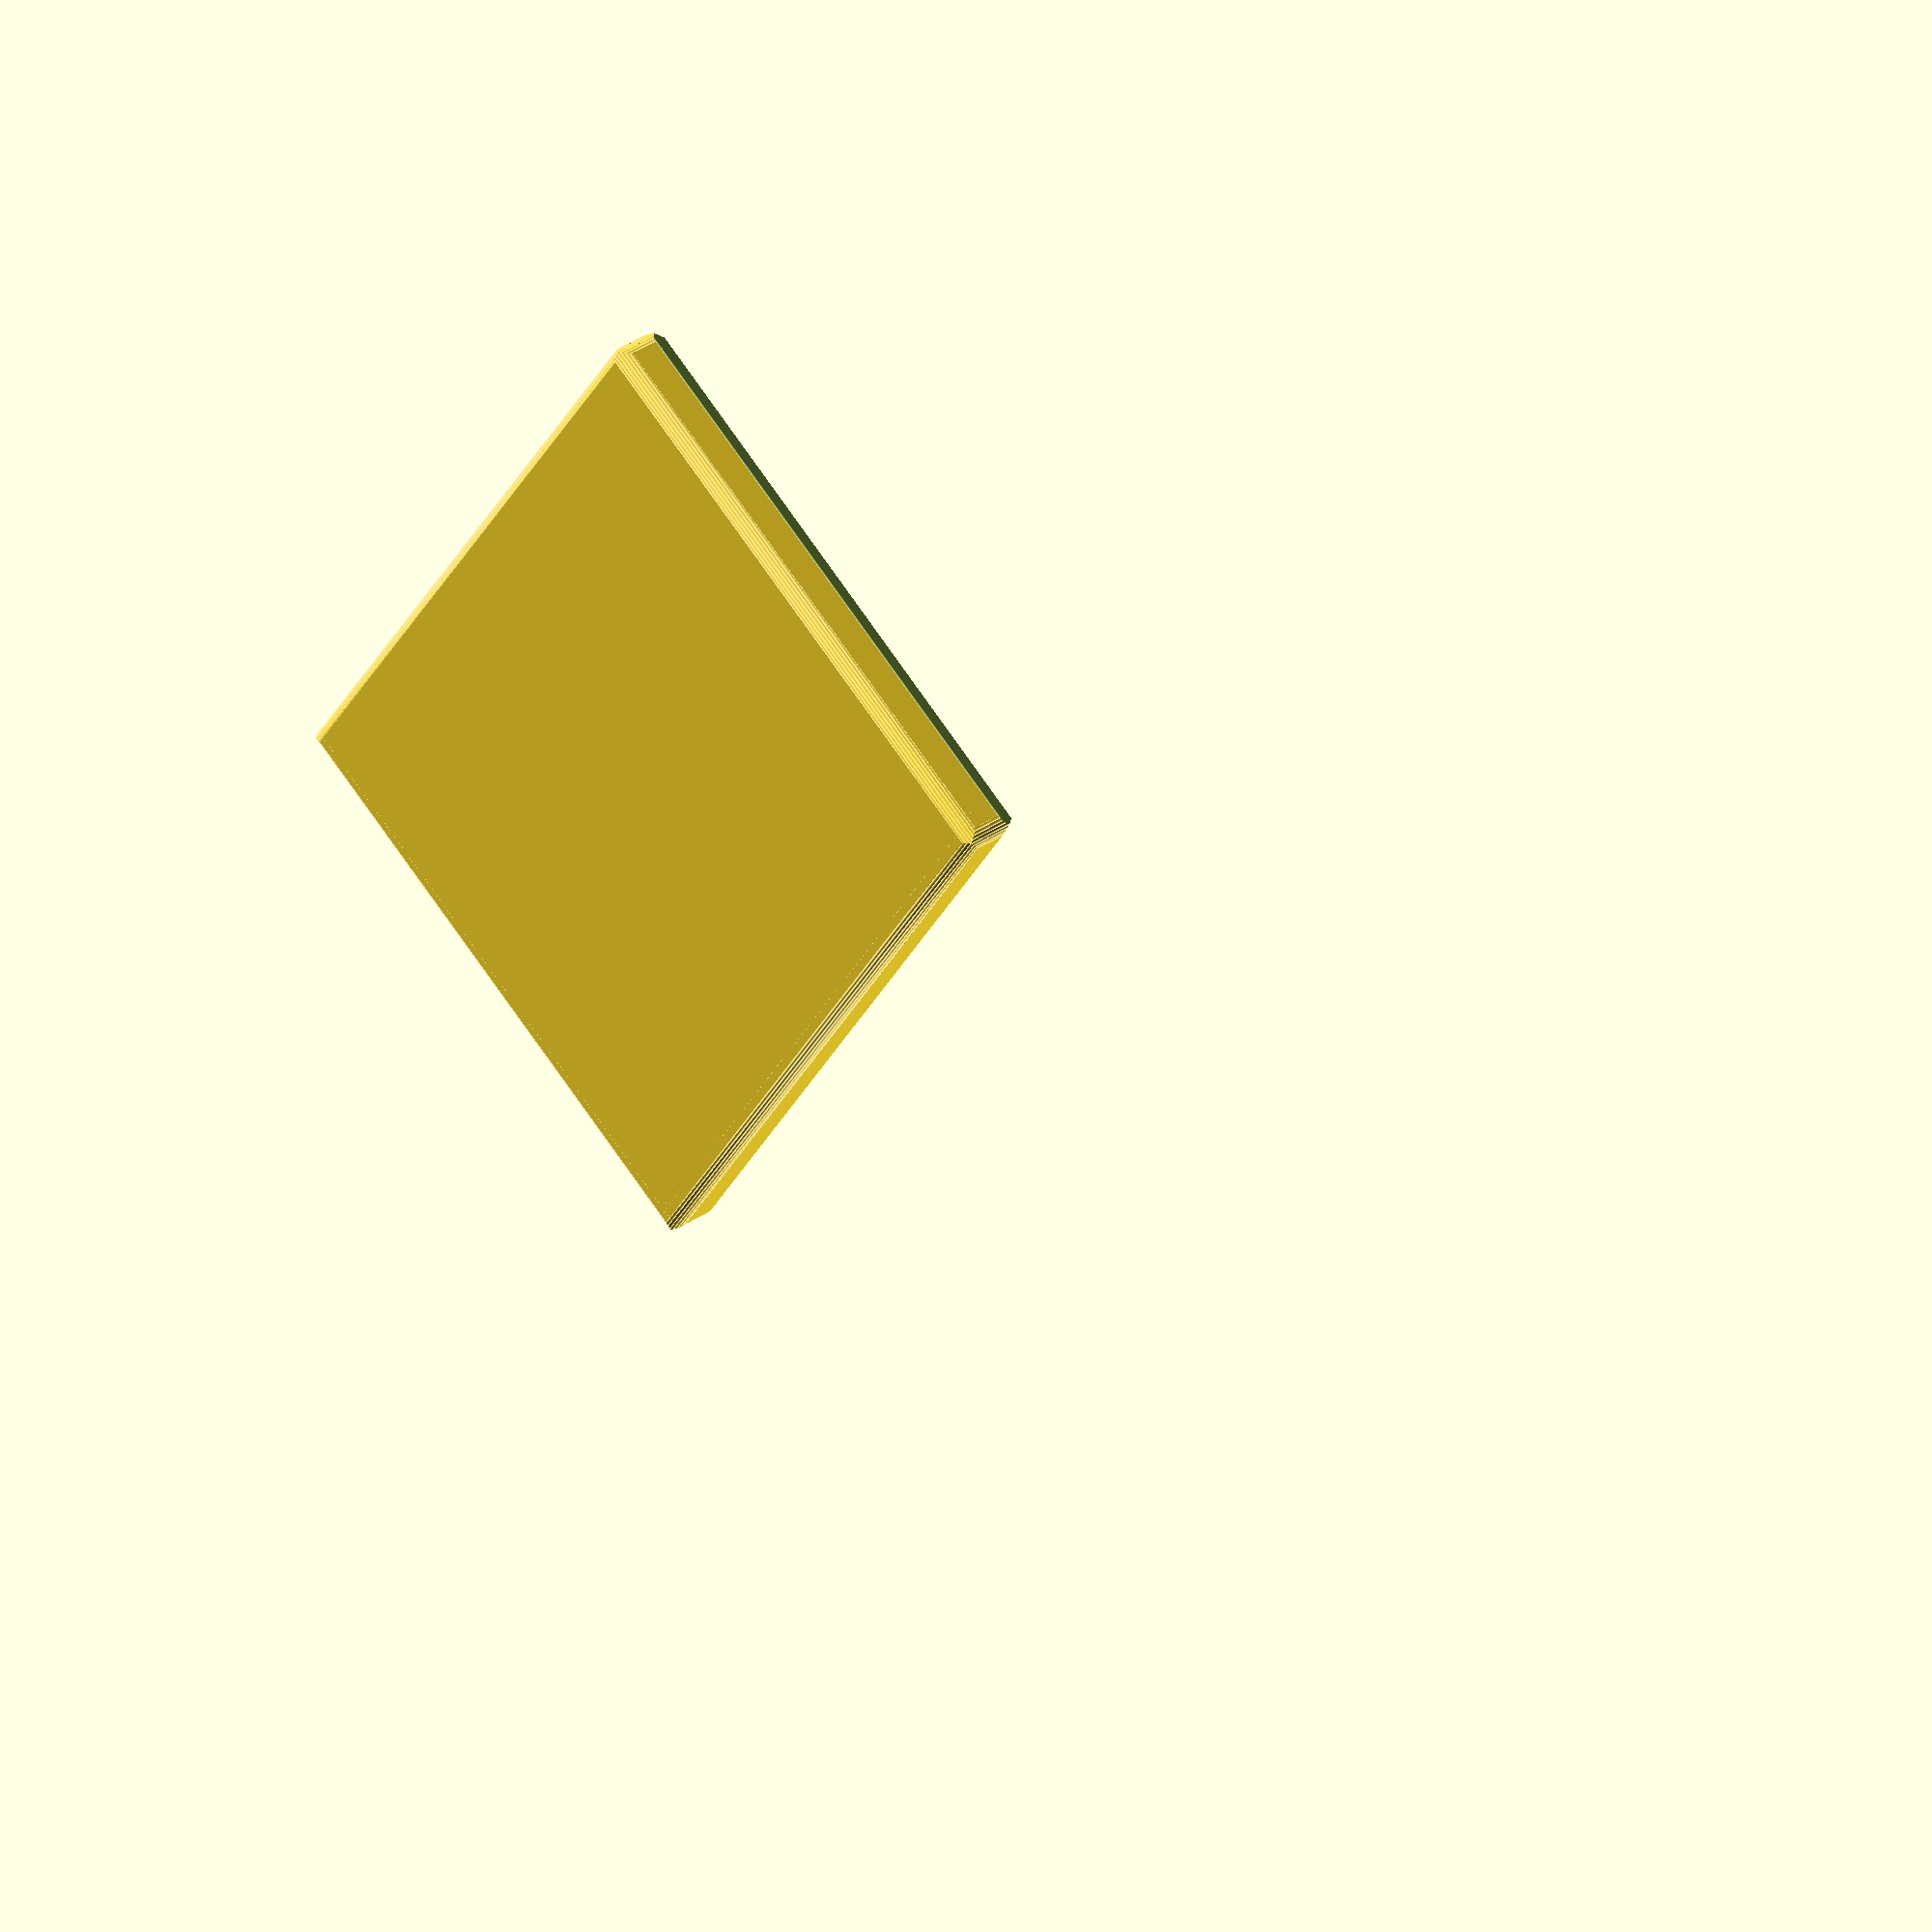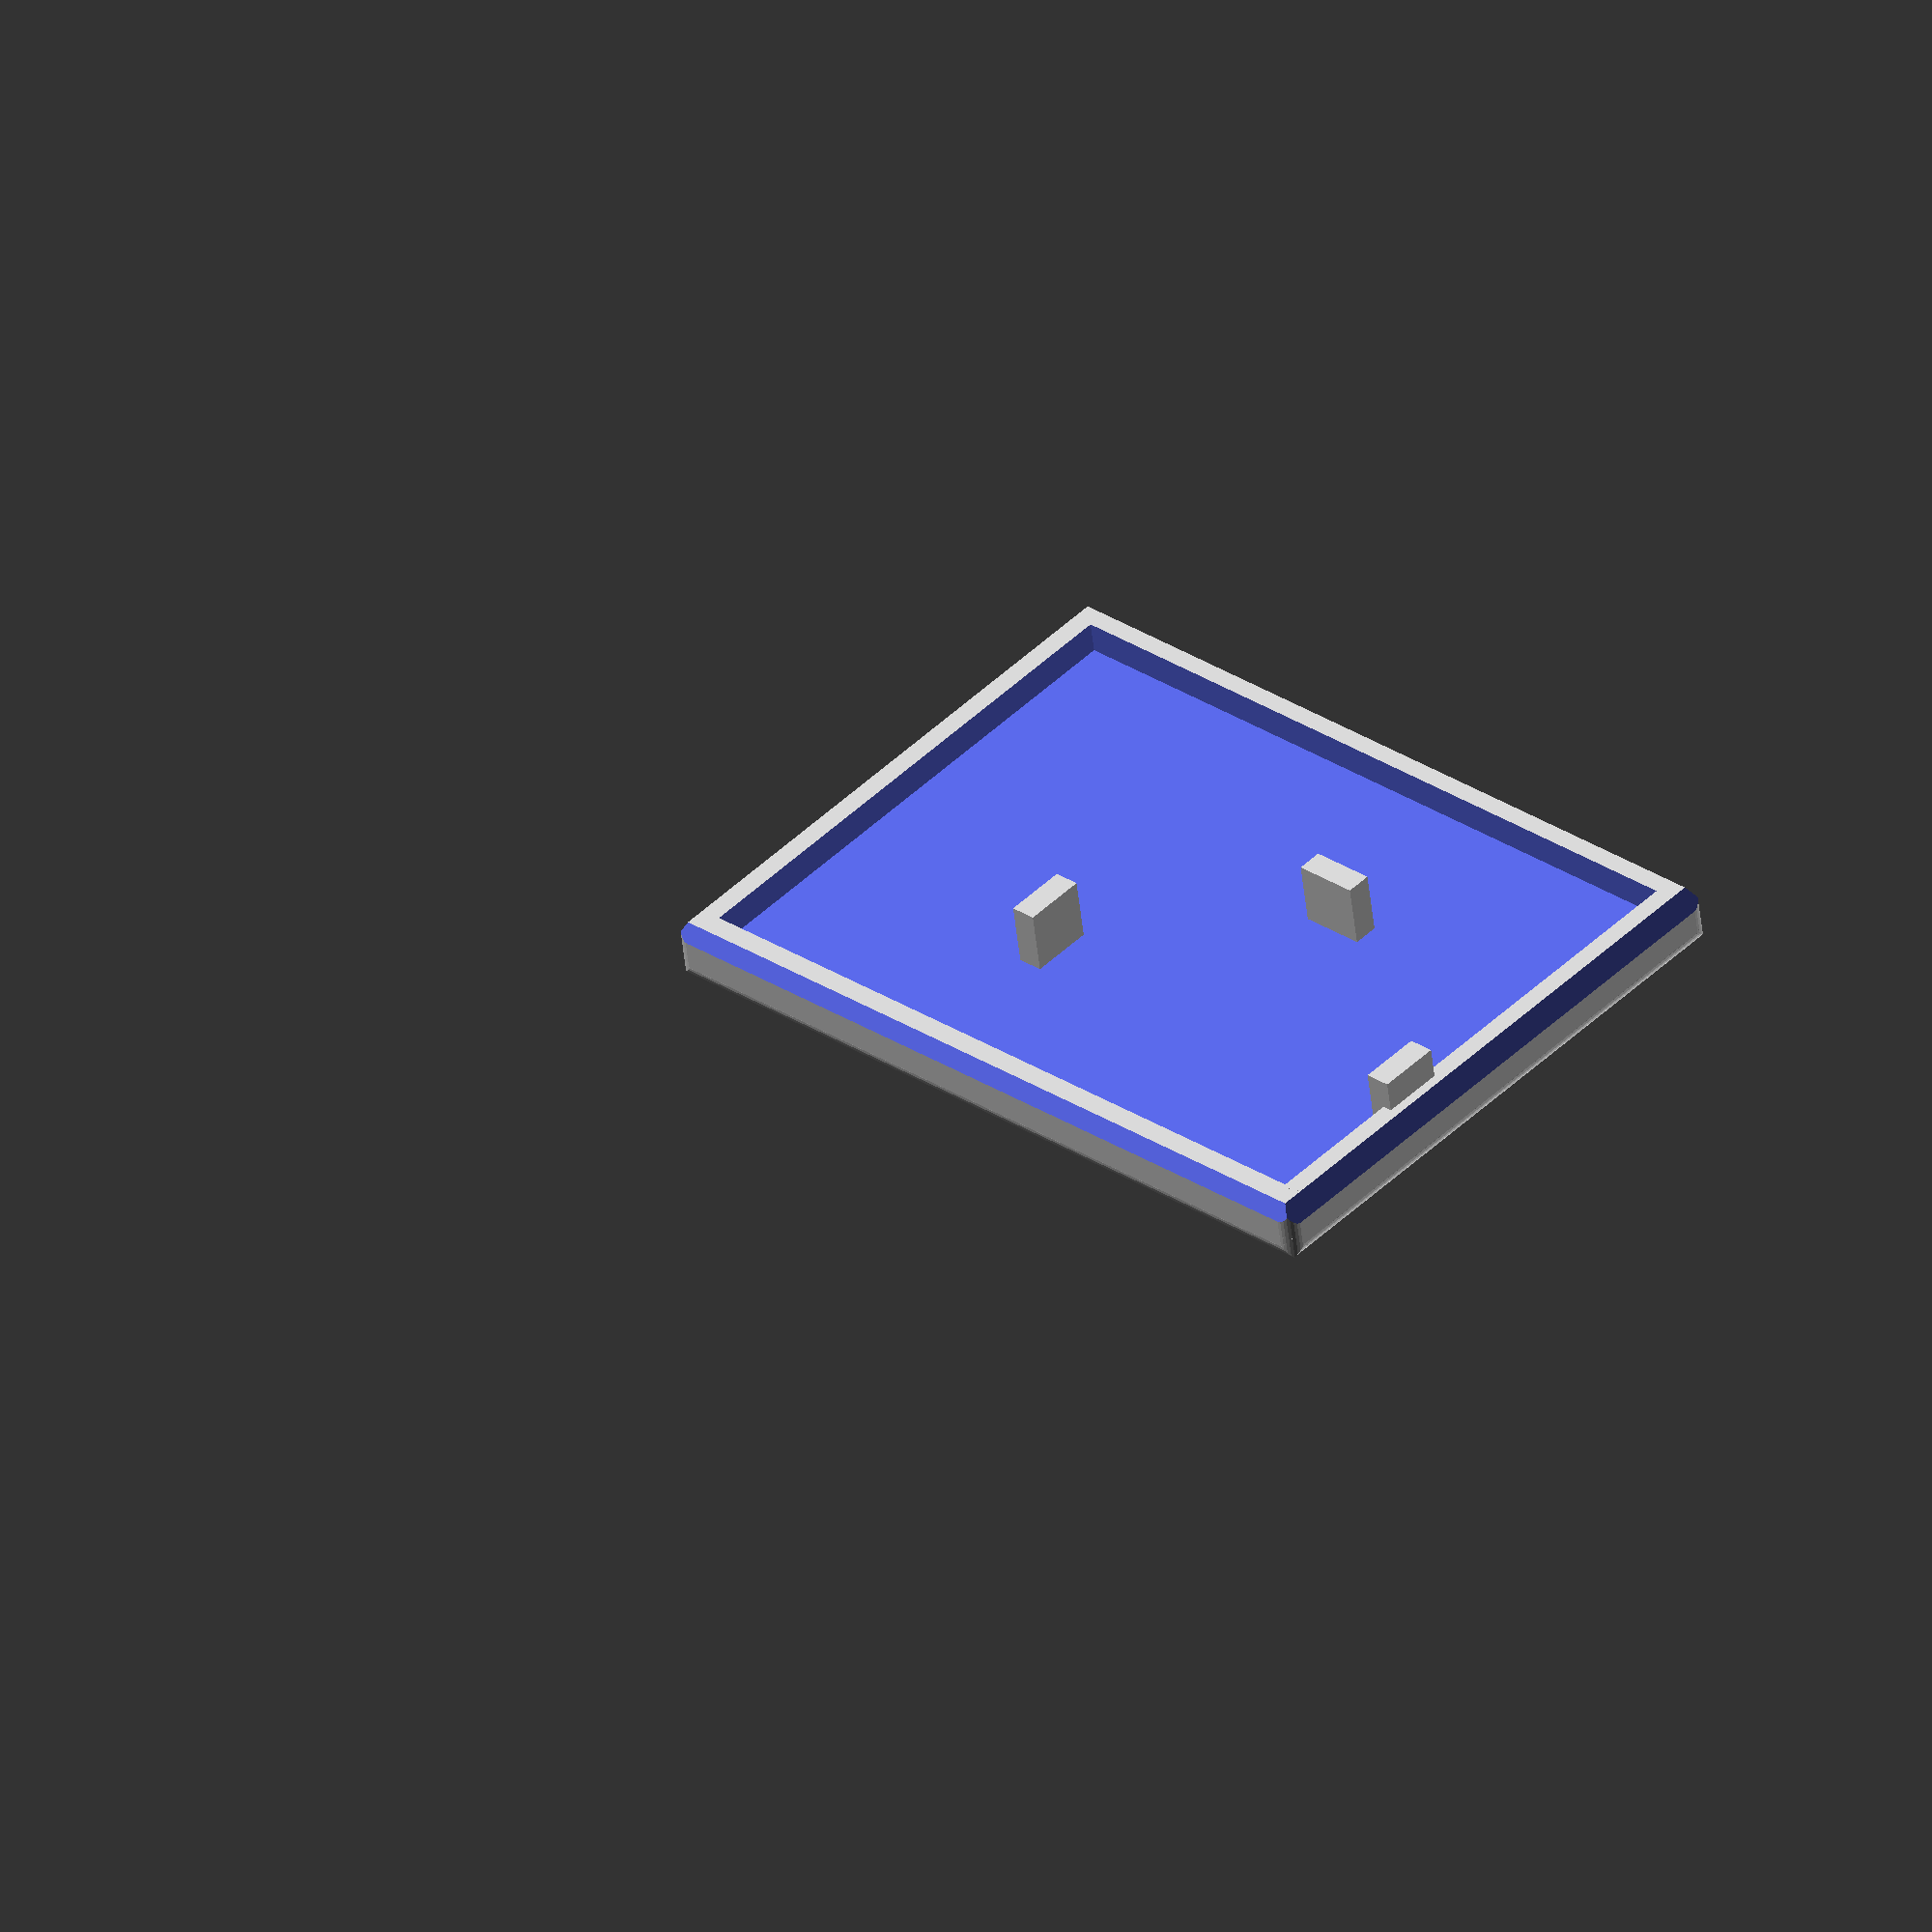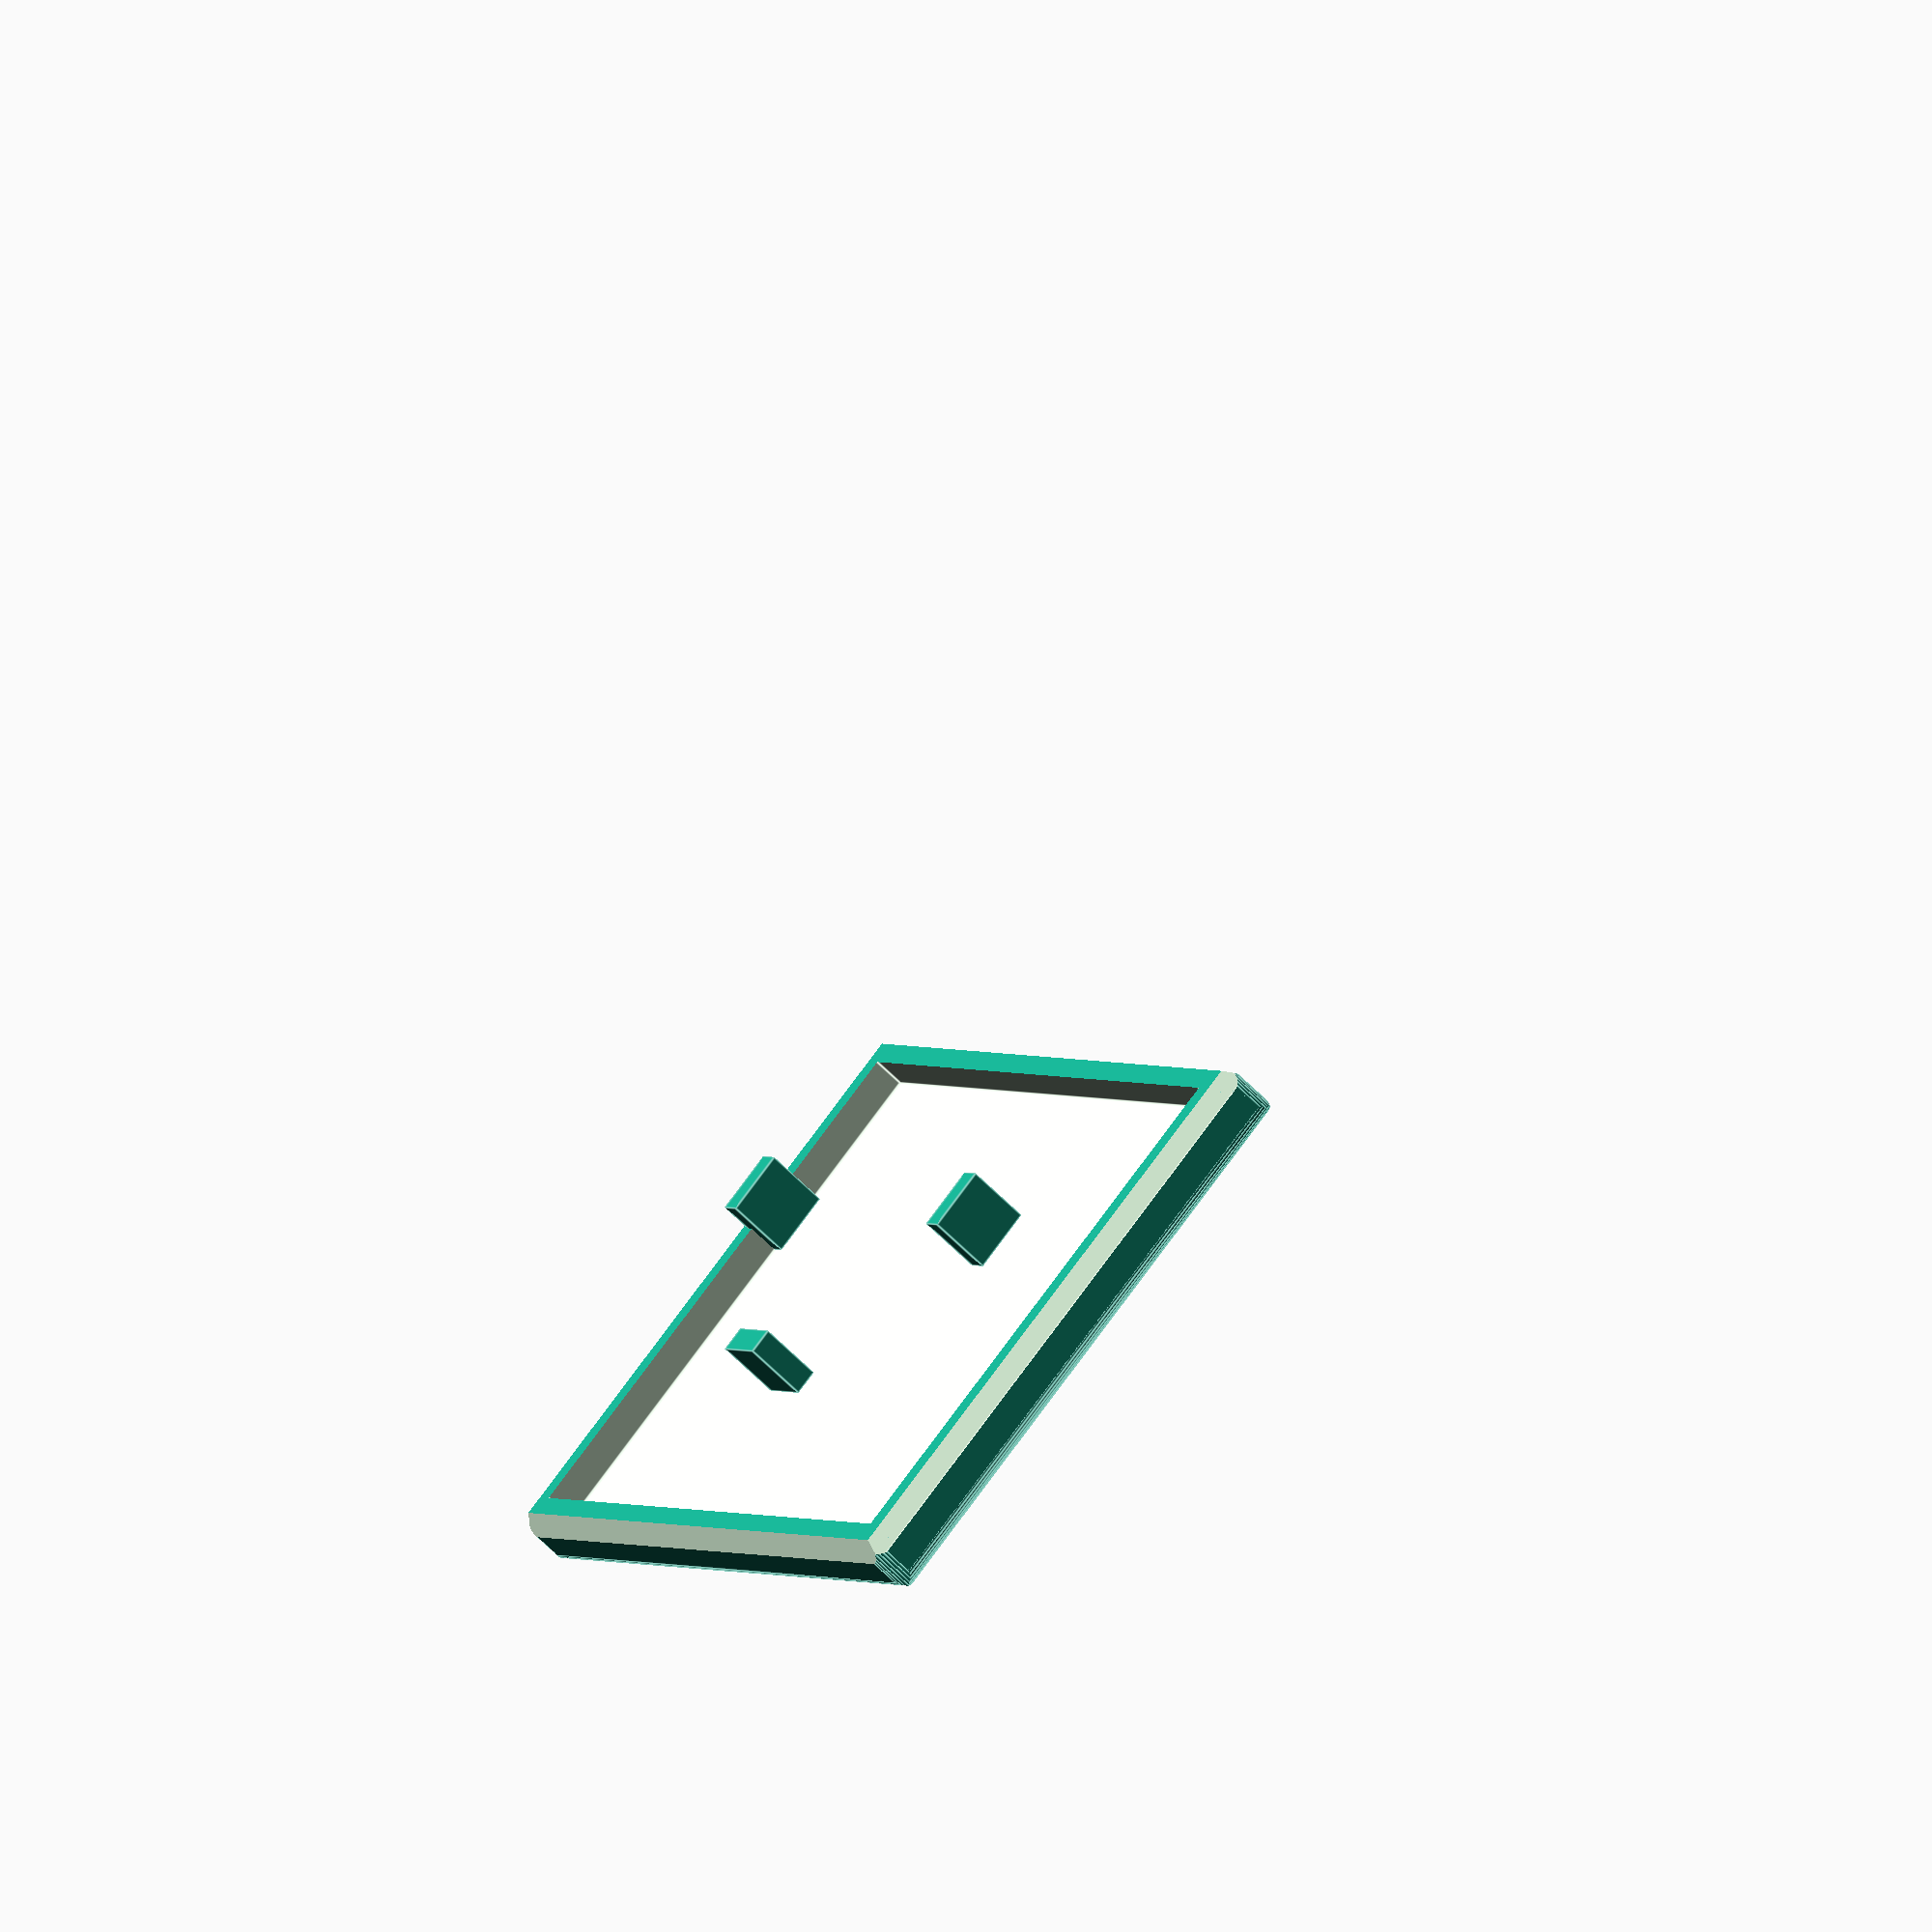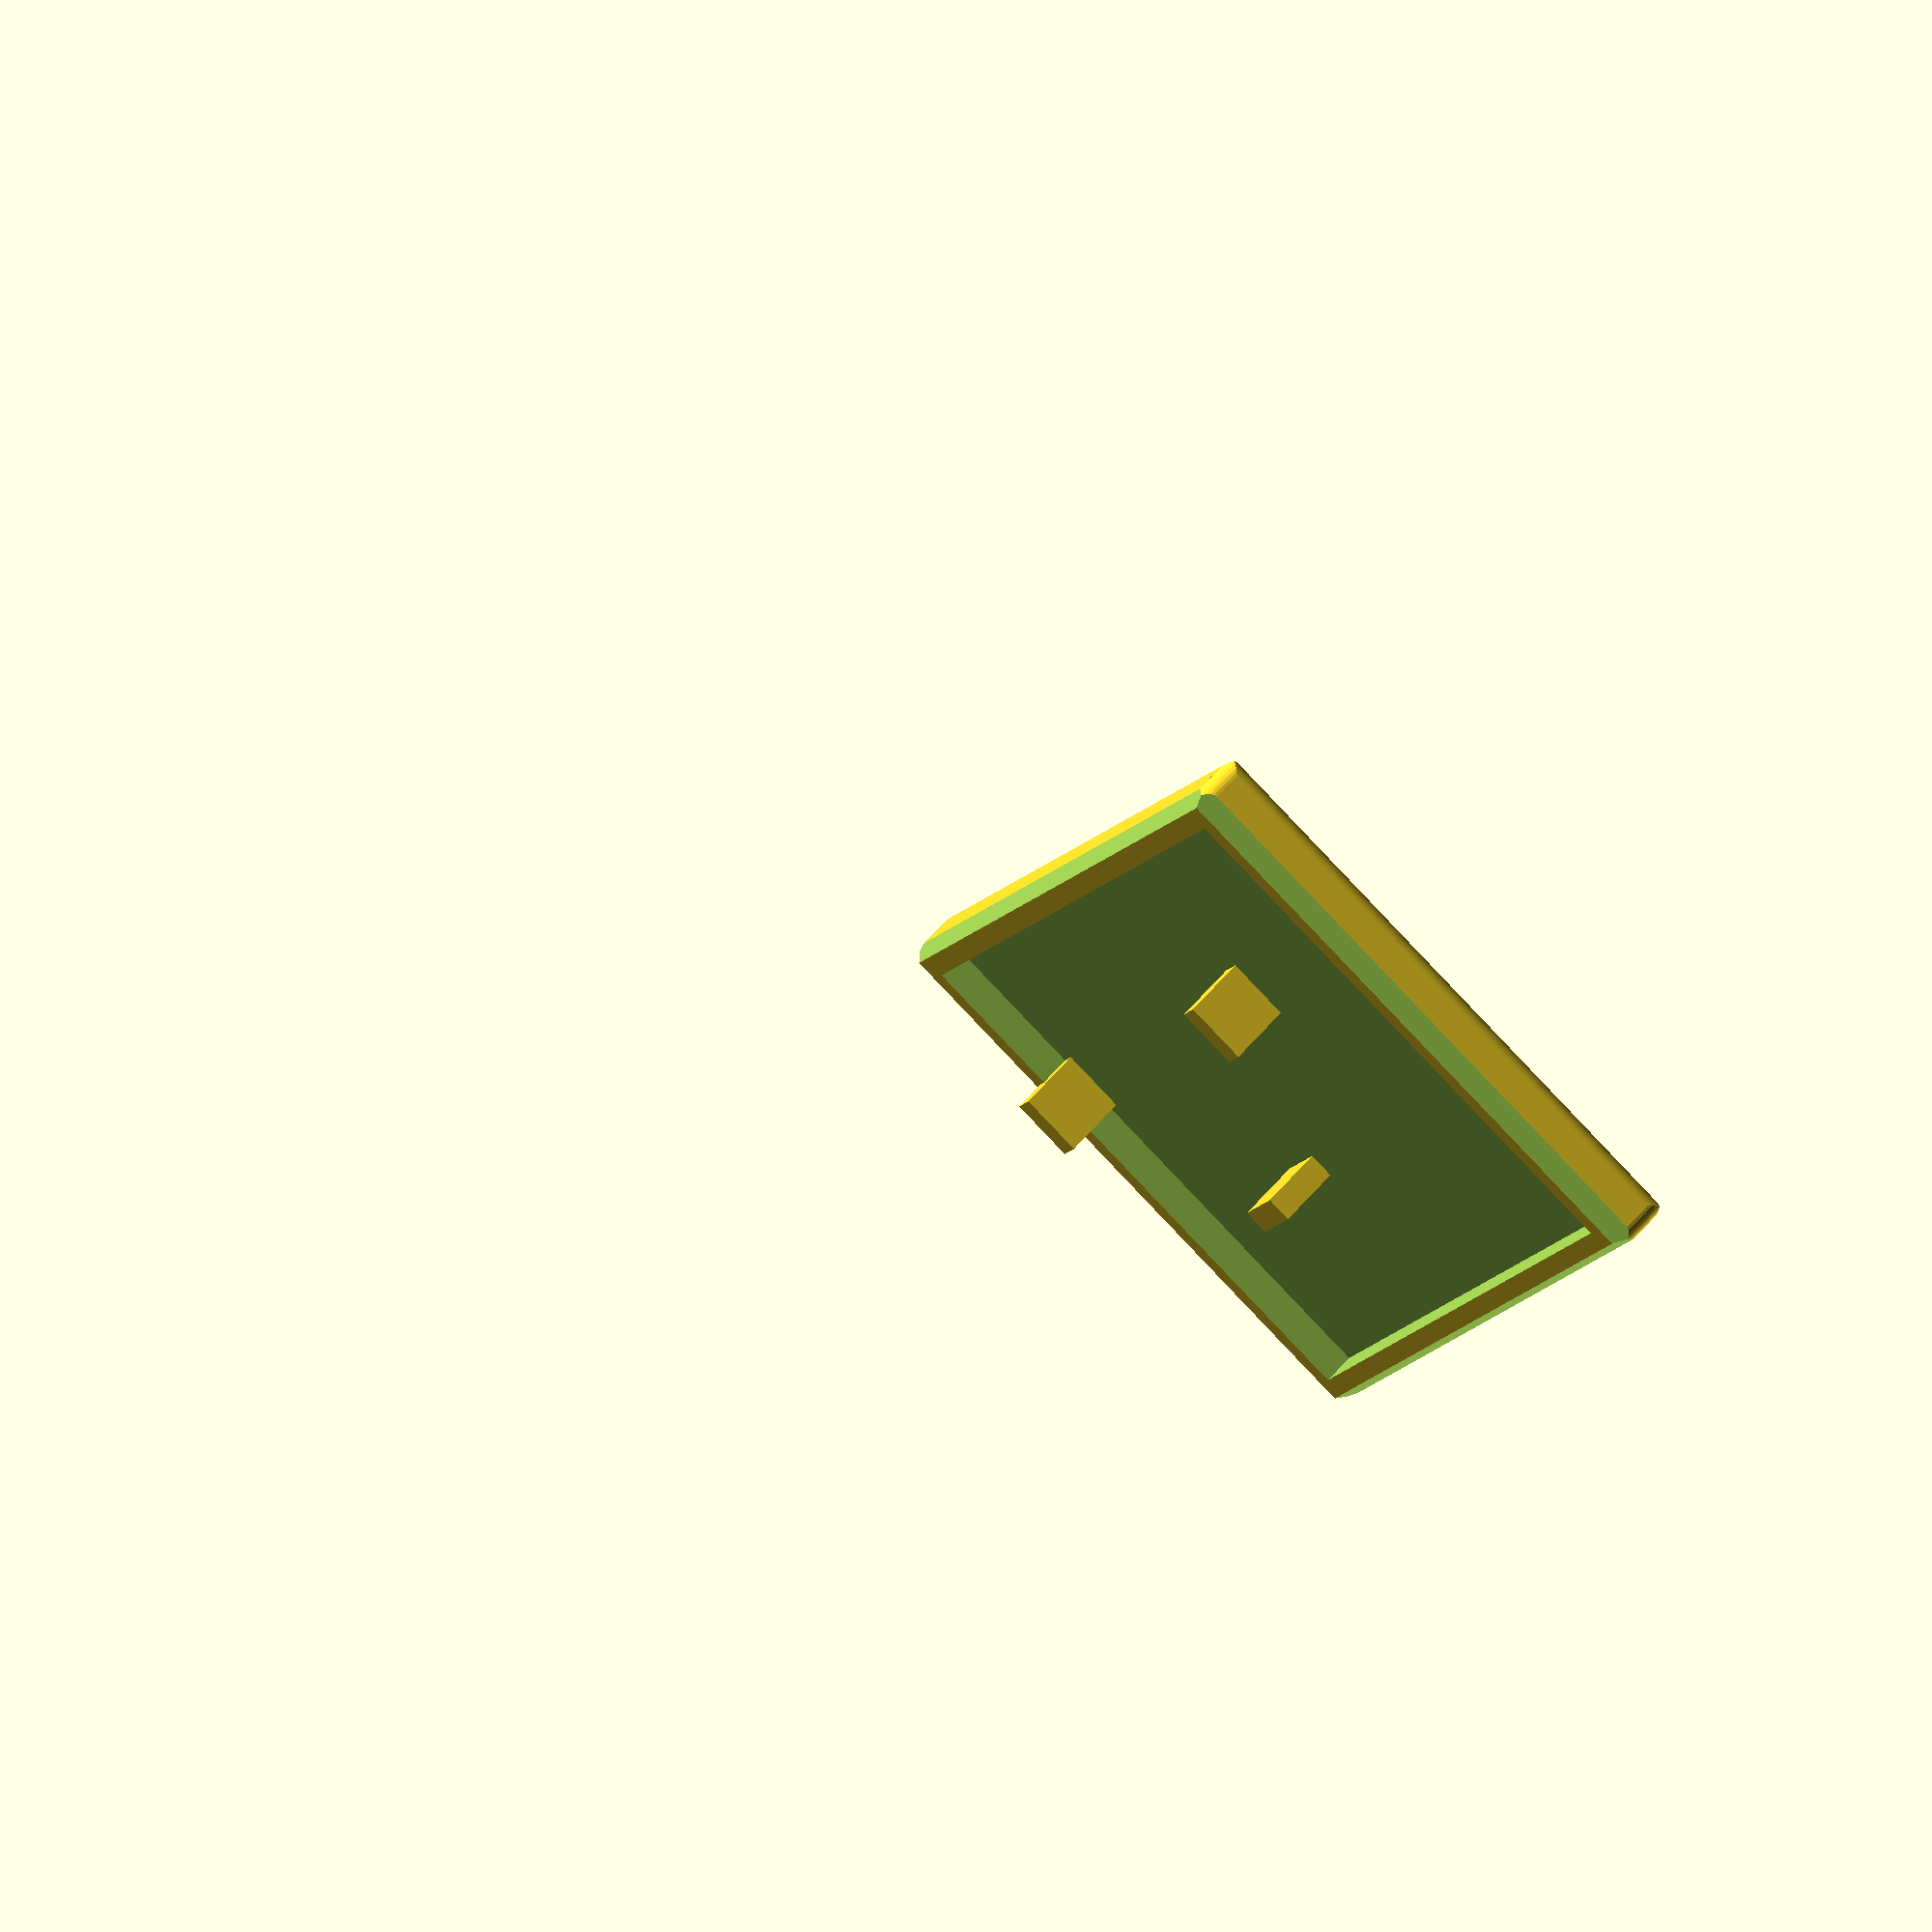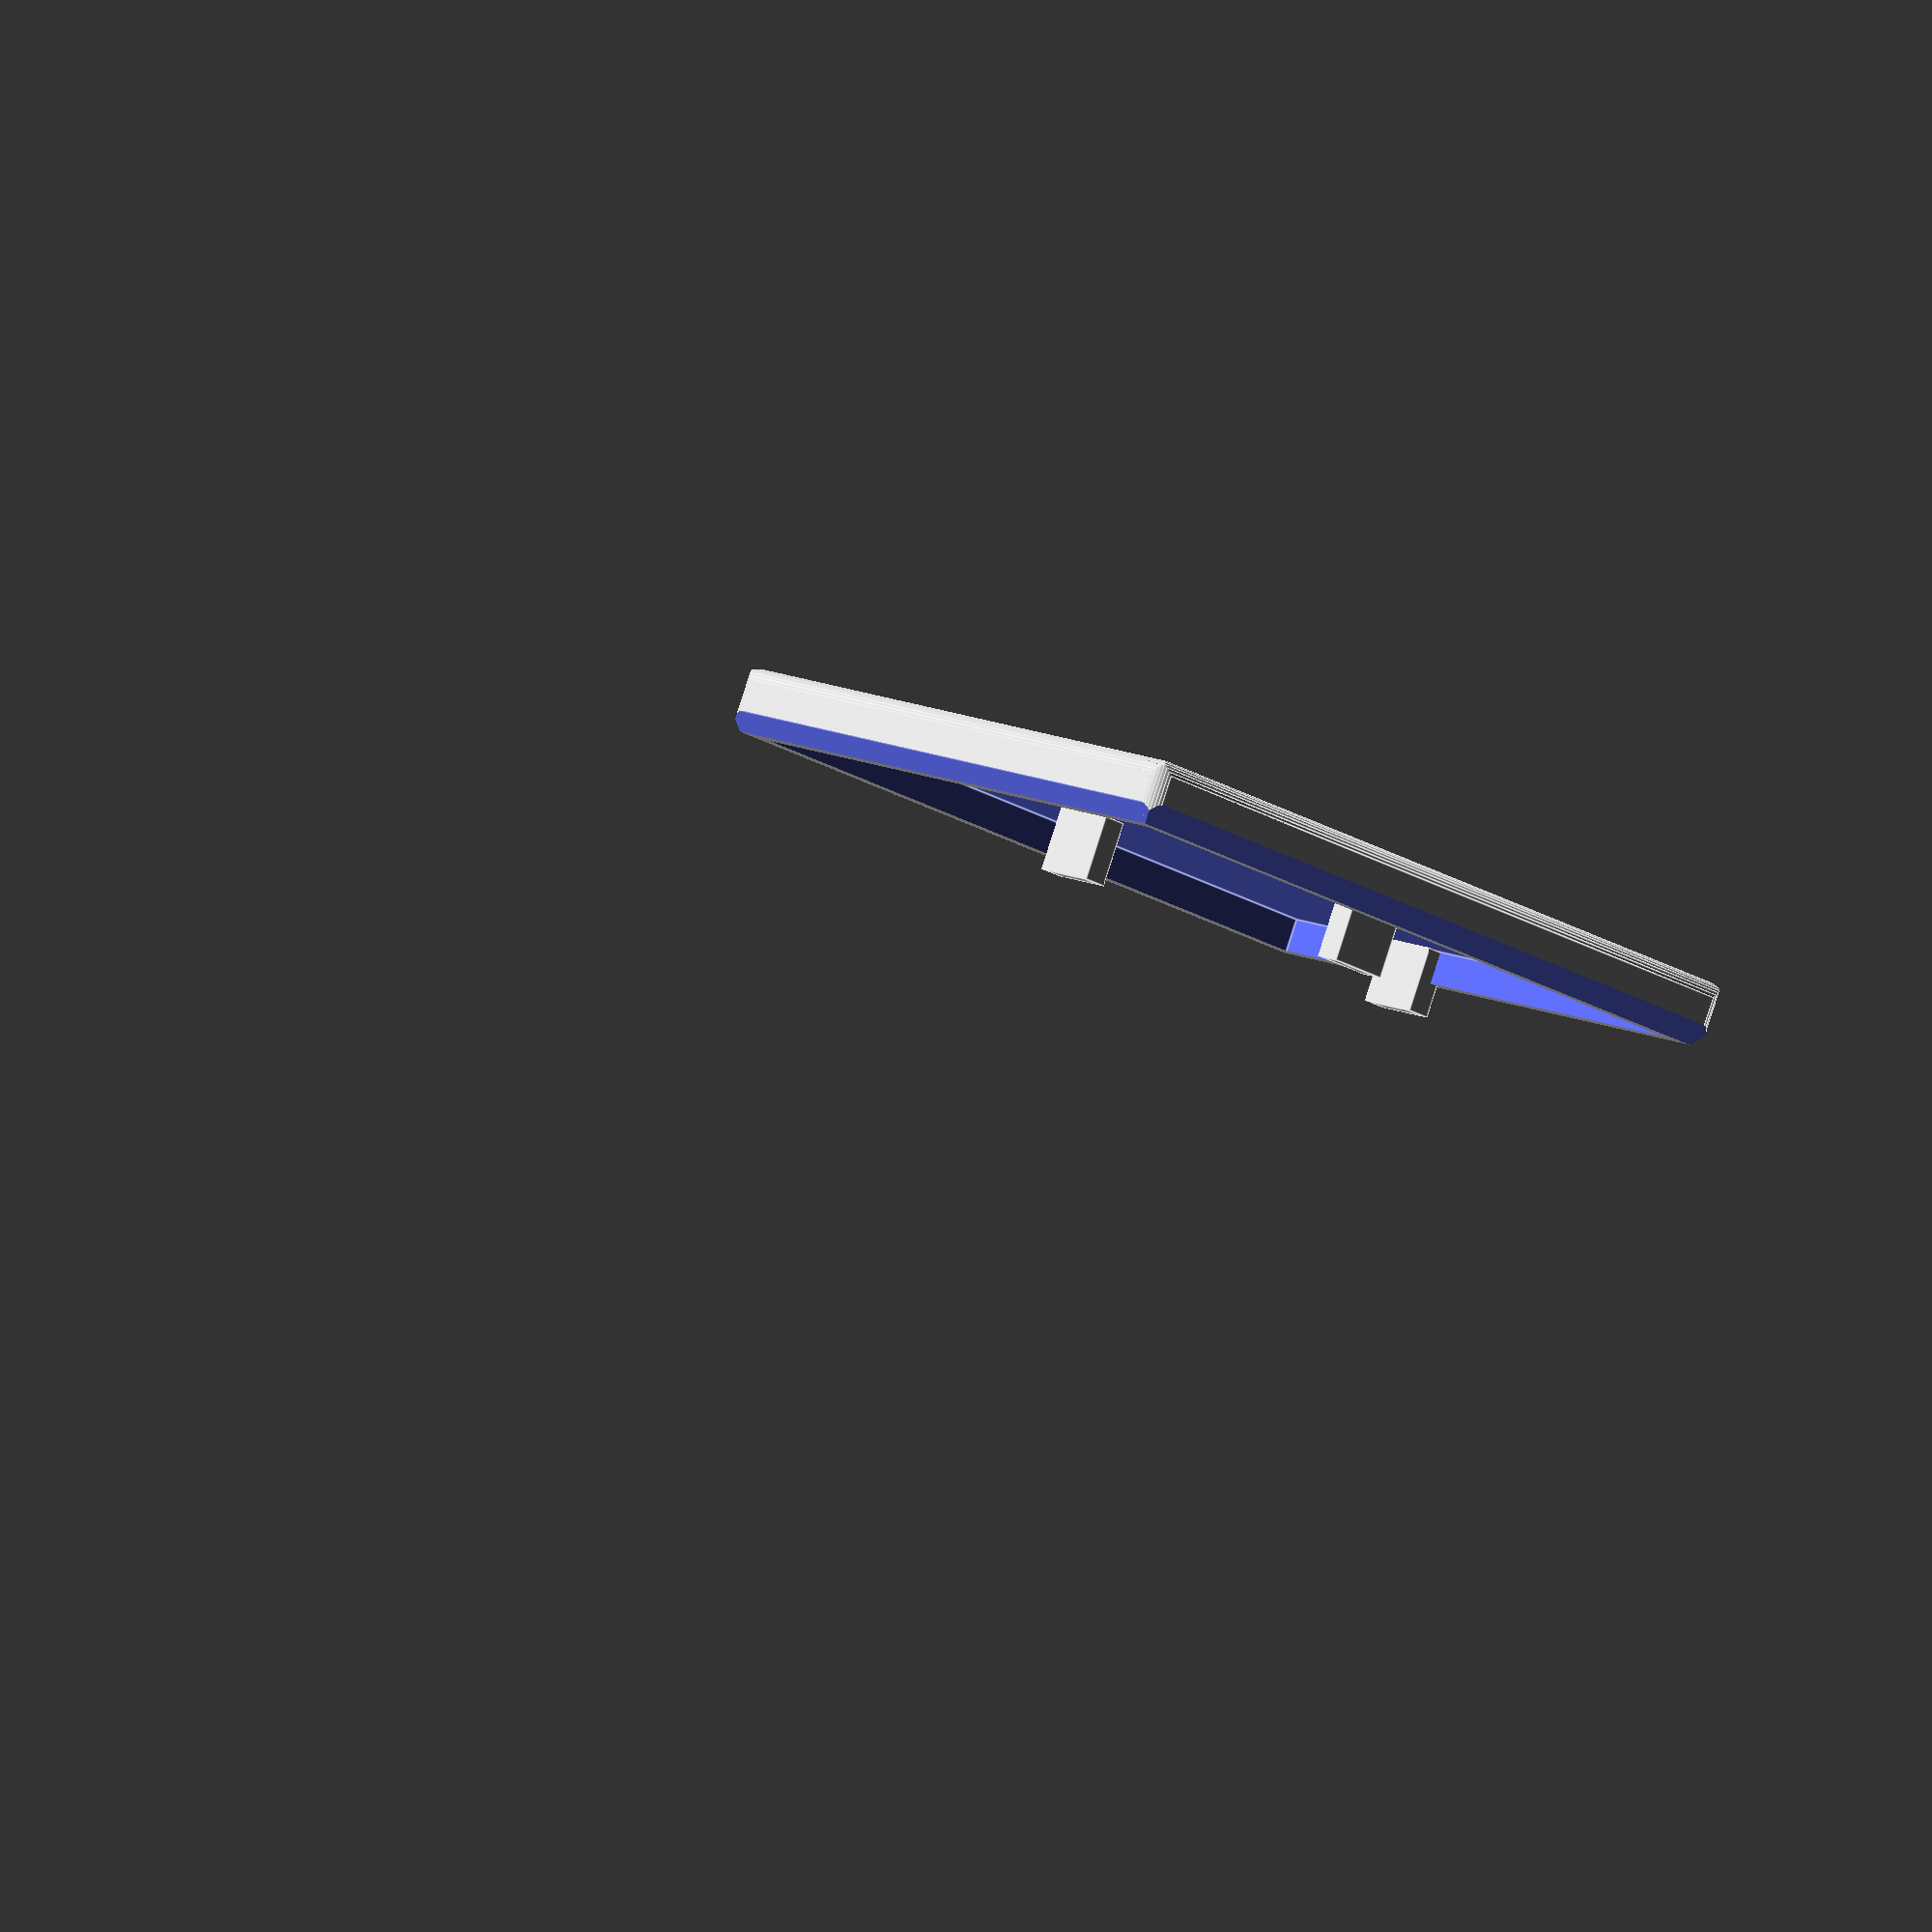
<openscad>
bottom_encl();

module bottom_encl(){
    g_w = 125;
    g_l = 95;
    
    translate([-g_w/2, -g_l/2, 0])
    difference(){
        union(){
        cube([g_w, g_l, 10]);


        }
        union(){
        translate([5, 5, 5])
            cube([g_w-10, g_l-10, 60]);
        }
        
        translate([g_w, g_l, -0.1])
            rotate([0,0,180])
            fillet(60,5);
            
            translate([g_w, 0, -0.1])
            rotate([0,0,90])
            fillet(60,5);
            
       translate([0, g_l, -0.1])
            rotate([0,0,270])
            fillet(60,5);
            
            translate([0, 0, -0.1])
            rotate([0,0,0])
            fillet(60,5);
        
        translate([0, g_l, -0.1])
            rotate([0,90,0])
            rotate([0,0,180])
            fillet(g_w,5);
            
        translate([0, 0, -0.1])
            rotate([0,90,0])
            rotate([0,0,90])
            fillet(g_w,5);
            
        translate([0, g_w, -0.1])
            rotate([90,0,0])
            rotate([0,0,0])
            fillet(g_w,5);
            
        translate([g_w, 0, -0.1])
            rotate([90,0,0])
            rotate([0,0,90])
            fillet(g_w,5);
            
        translate([g_w, 0, -0.1])
            rotate([-90,0,0])
            rotate([0,0,180])
            fillet(g_w,5);
            
        translate([0,1,9])
        rotate([60,0,0])
        translate([0,-22,0])
        cube([130,30,3]);
        
        translate([0,89,17])
        rotate([-60,0,0])
        translate([0,5,0])
        cube([130,30,3]);
        
        translate([0,0,7])
        rotate([0,-60,0])
        cube([30,105,3]);
        
        translate([119,0,17])
        rotate([0,60,0])
        cube([30,100,3]);
    }
    
    translate([-17,-20,5])
    union(){
        cube([4,10,10]);
        translate([68+4,0,0])
        cube([4,10,10]);
        translate([30,-24+56,0])
        cube([10,4,10]);
    }
}

module fillet(h, d){
    difference(){
        cylinder(h=h, d=d, $fn=30);
        union(){
            translate([d/2, d/2, -0.1])
            cylinder(h=h+0.2, d=d, $fn=30);
        }
    }
}
</openscad>
<views>
elev=325.7 azim=57.3 roll=227.1 proj=o view=edges
elev=231.5 azim=221.6 roll=173.8 proj=o view=solid
elev=241.2 azim=54.1 roll=136.1 proj=o view=edges
elev=299.7 azim=116.7 roll=39.8 proj=o view=wireframe
elev=94.9 azim=224.6 roll=162.3 proj=o view=edges
</views>
